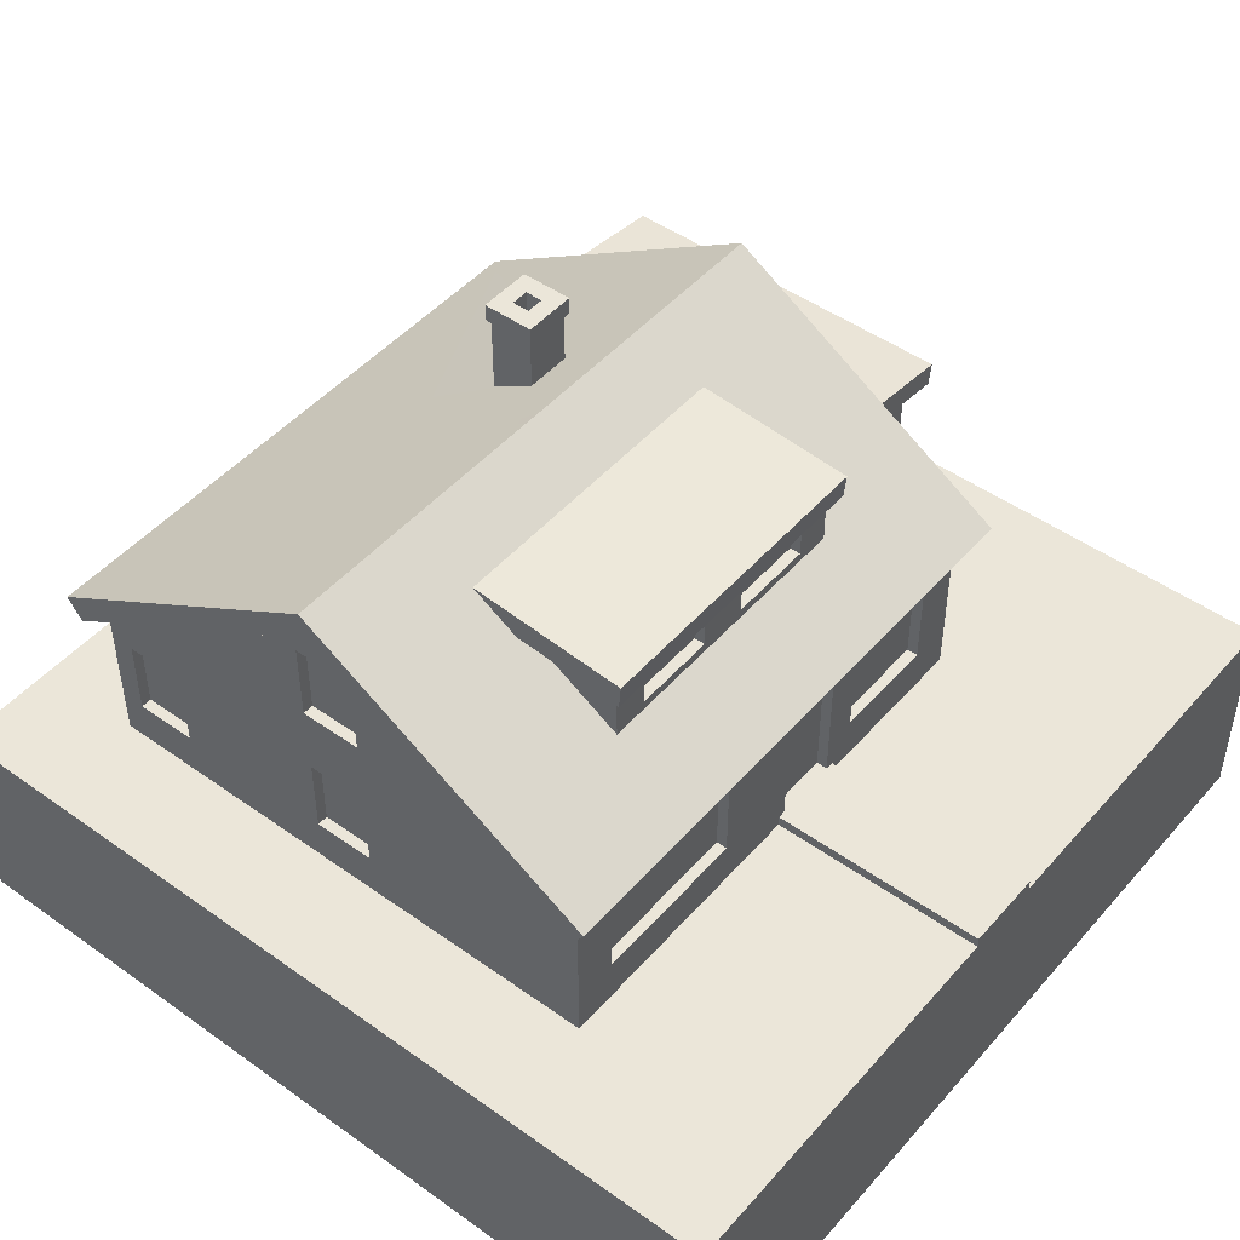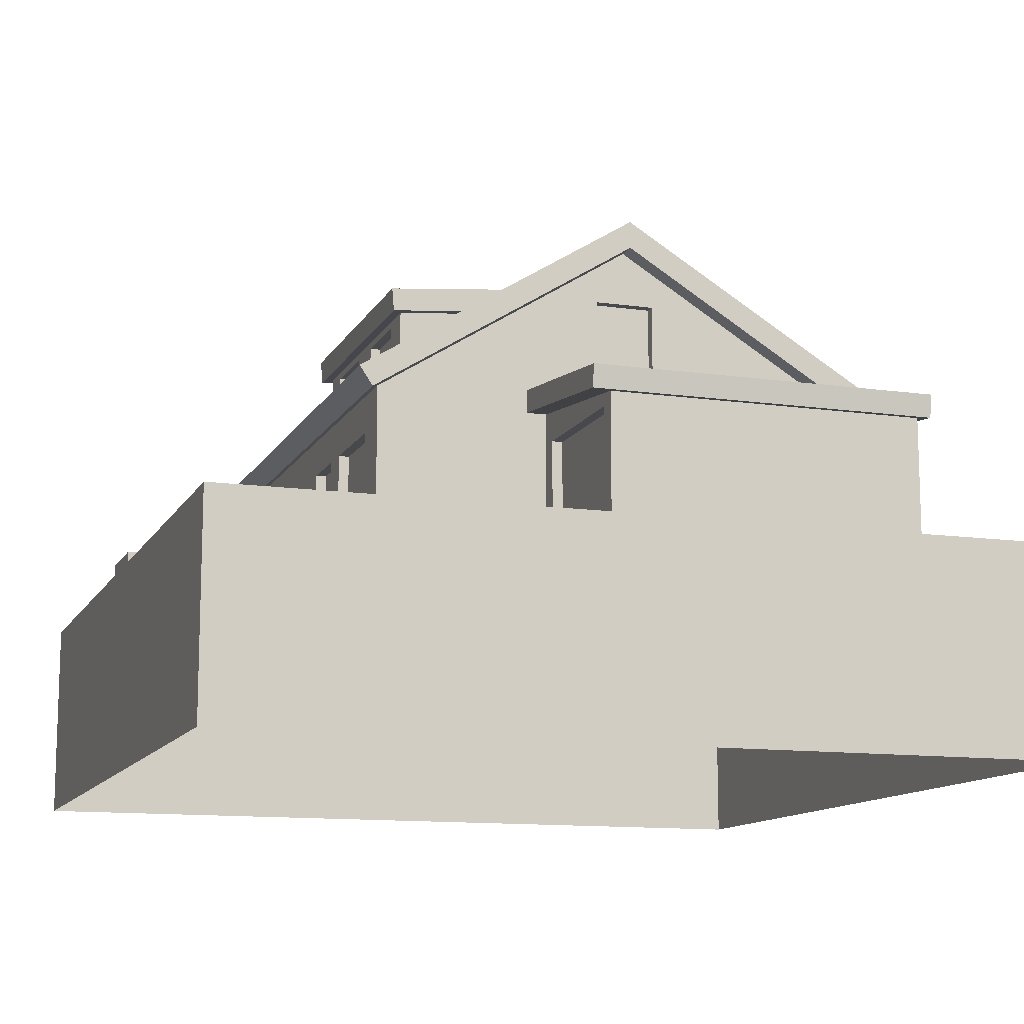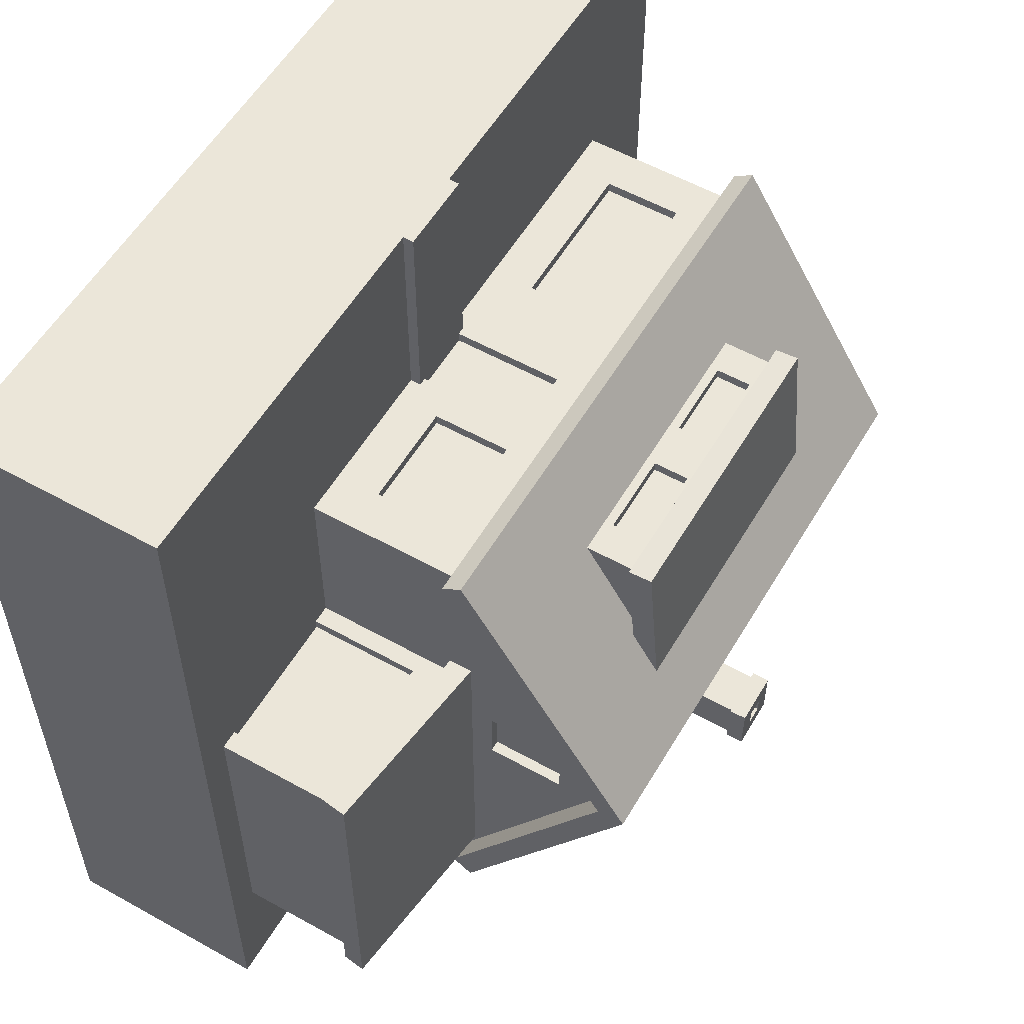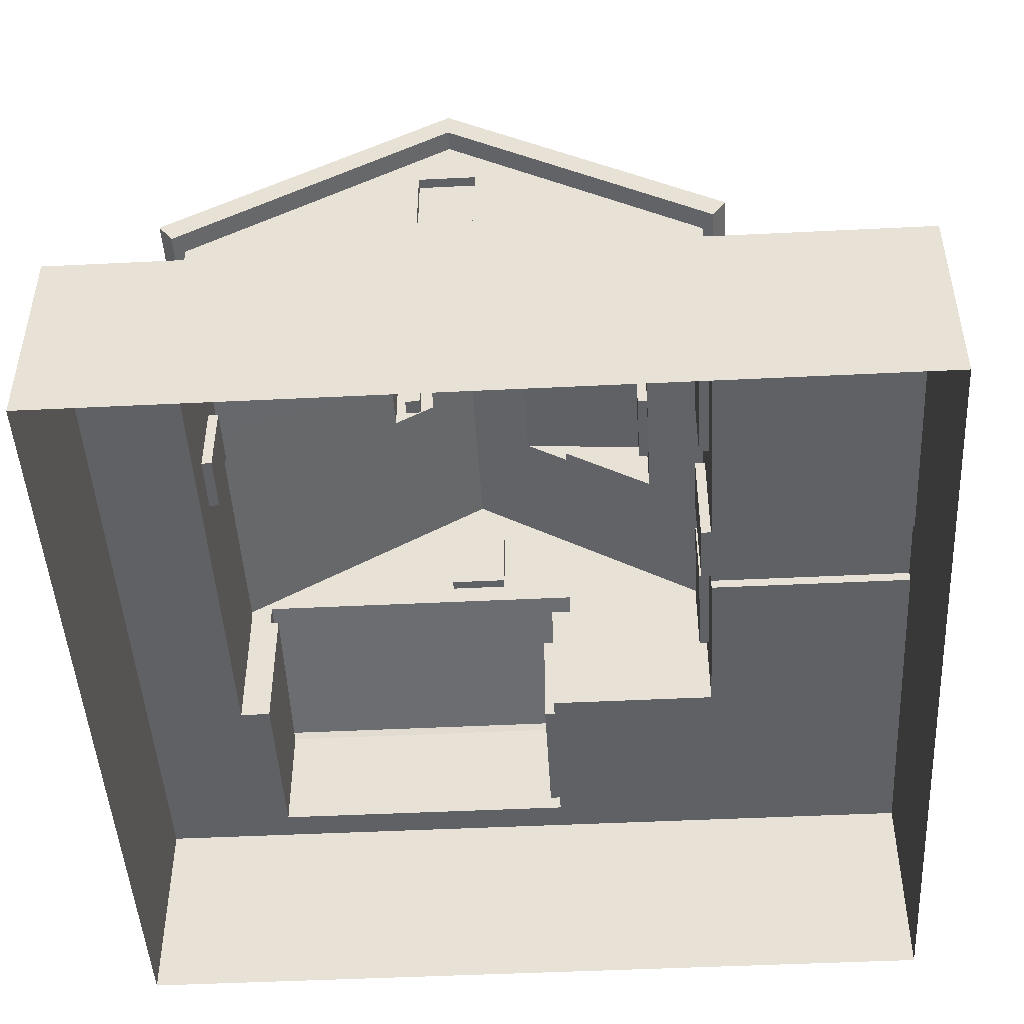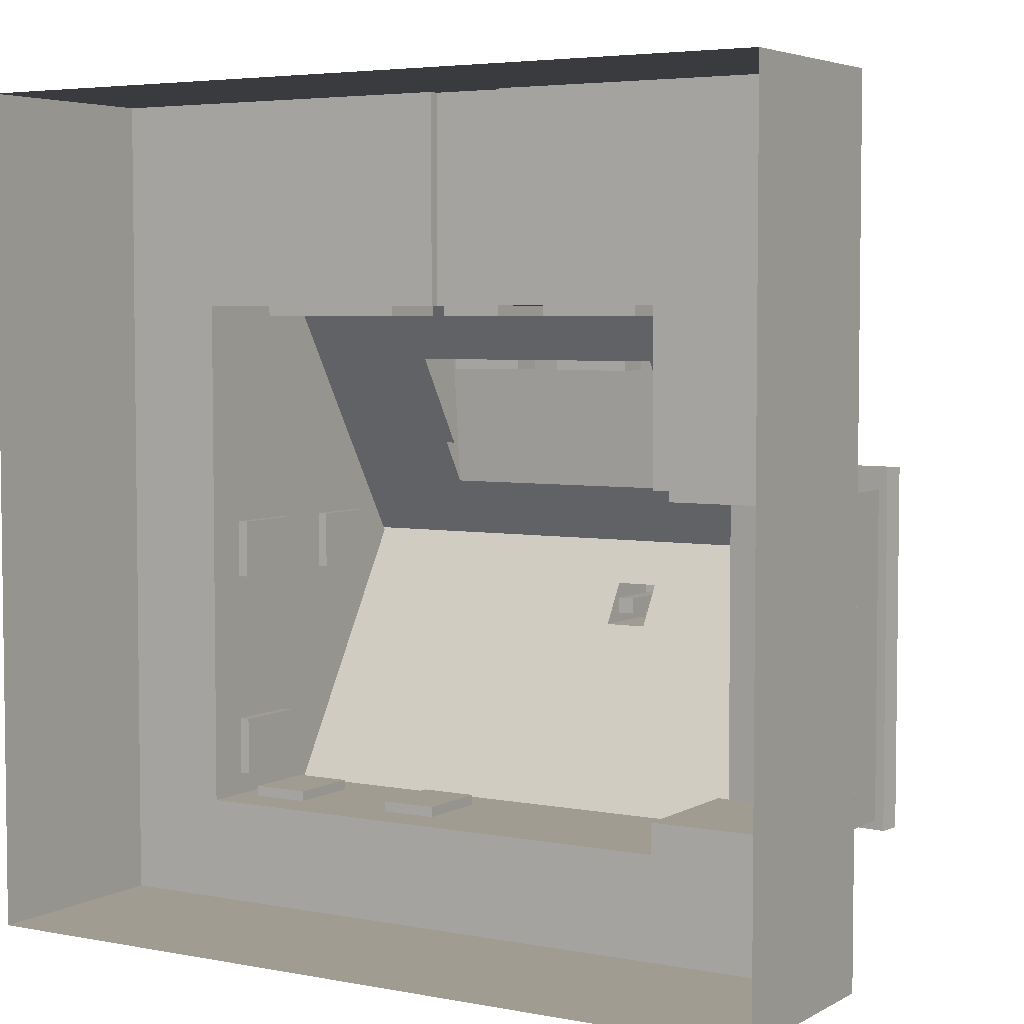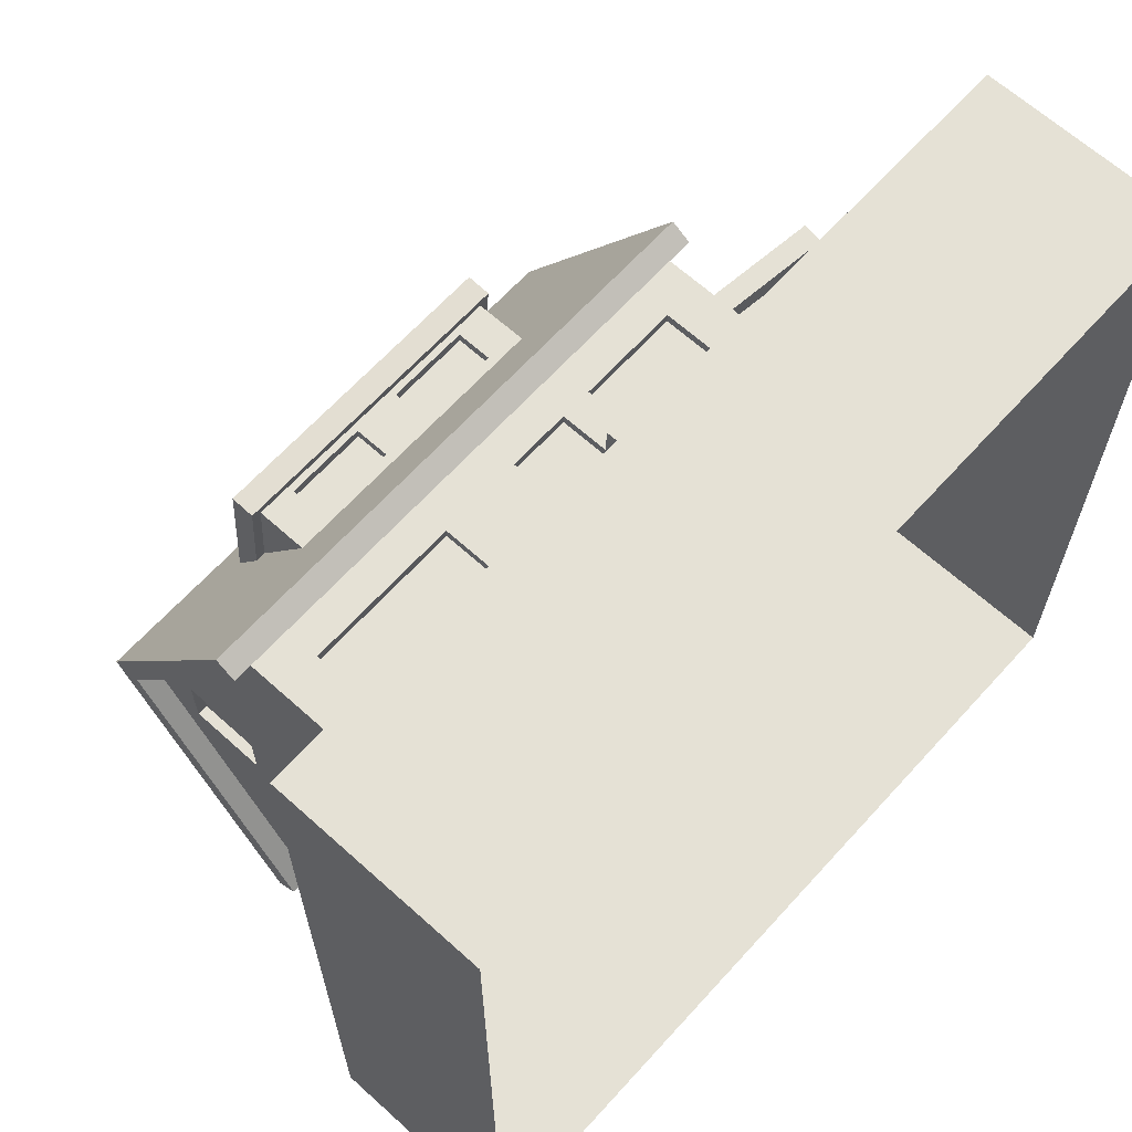
<metadata>
{"format":"obj","ext":"obj","renderer":"f3d","projection":"perspective","resolution":1024,"background":"white","views":[{"elev":47.5,"azim":-51.2,"up":"+Y"},{"elev":-12.2,"azim":71.3,"up":"+Y"},{"elev":56.1,"azim":120.3,"up":"+Z"},{"elev":-47.3,"azim":-86.8,"up":"+Y"},{"elev":4.5,"azim":31.4,"up":"+Z"},{"elev":65.0,"azim":-47.8,"up":"+Z"}]}
</metadata>
<code>
o house-small-garage_Cube.000
v -0.5024 1.517 0.1293
v -0.5024 1.387 1.572
v 0.947 1.387 1.573
v 0.947 1.517 0.1297
v -0.5024 1.163 1.553
v 0.947 1.163 1.553
v 0.947 1.252 0.5549
v -1.92 1.387 1.572
v -1.92 1.163 1.553
v -1.92 1.252 0.5547
v -1.92 1.517 0.1294
v 0.8518 1.171 1.458
v -0.5024 1.171 1.458
v -1.825 1.171 1.458
v -0.2642 1.109 1.458
v 0.5223 1.109 1.458
v -0.5024 0.6874 1.458
v -0.5024 0.2031 2.233
v 0.8518 0.6876 1.458
v -1.499 1.109 1.458
v -0.7323 1.109 1.458
v 0.8518 1.252 0.5542
v -0.2642 1.109 1.358
v 0.5223 1.109 1.358
v -1.499 1.109 1.358
v -0.7323 1.109 1.358
v -1.825 0.6875 1.458
v -1.825 1.252 0.554
v 0.5223 0.7727 1.458
v 0.5223 0.7727 1.358
v -0.2642 0.7727 1.458
v -0.2642 0.7727 1.358
v -0.7323 0.7727 1.458
v -0.7323 0.7727 1.358
v -1.499 0.7727 1.458
v -1.499 0.7727 1.358
v -3.183 1.885 -0.4601
v -3.183 0.2031 2.233
v -0.5024 1.885 -0.4601
v 2.217 1.885 -0.4595
v -0.2826 -0.2788 2.007
v 0.3174 -0.2788 2.007
v 0.5174 0.07773 2.007
v -0.4826 0.07773 2.007
v -2.983 0.3741 -0.7555
v -2.983 0.3741 -0.1918
v -2.883 0.3741 -0.1918
v -2.883 0.3741 -0.7555
v 1.61 -0.2788 2.007
v 0.6242 -0.2788 2.007
v 0.6242 -0.2788 1.907
v 1.61 -0.2788 1.907
v 2.017 0.07773 2.007
v 0.6242 -1.011 2.007
v 1.61 -1.011 2.007
v 1.61 -1.011 1.907
v 0.6242 -1.011 1.907
v -2.983 -1.422 -1.993
v -2.983 -1.422 -2.993
v -3.983 -1.422 -3.993
v -3.983 -1.422 4.007
v -3.983 -2.422 -3.993
v -3.983 -2.422 4.007
v -3.983 -3.422 4.007
v -3.983 -3.422 -3.993
v 0.01722 -3.422 4.007
v -0.3576 -2.422 4.007
v 0.3924 -1.322 2.007
v -0.3576 -1.422 4.007
v -0.3576 -1.422 2.007
v -2.983 -1.422 2.007
v -1.2 -0.2788 -2.993
v -0.636 -0.2788 -2.993
v -0.636 -0.2788 -2.893
v -1.2 -0.2788 -2.893
v -1.983 -1.422 -2.993
v -2.764 -1.011 -2.993
v -2.201 -1.011 -2.993
v -2.983 0.07773 -2.993
v -1.983 0.07773 -2.993
v -2.201 -0.2788 -2.993
v -2.764 -0.2788 -2.993
v -0.2826 -1.322 2.007
v 0.3174 -1.322 2.007
v 0.3174 -1.322 1.907
v -0.2826 -1.322 1.907
v -2.983 -1.011 -2.212
v -2.983 -1.011 -2.775
v -2.983 -0.2788 -0.7445
v -0.4826 -1.422 -2.993
v 2.017 -1.422 -2.993
v 4.017 -1.422 -3.993
v -2.983 -0.2788 -2.212
v -2.983 -0.2788 -2.775
v -2.883 -0.2788 -2.775
v -2.883 -0.2788 -2.212
v -2.883 -1.011 -2.212
v -2.883 -1.011 -2.775
v -2.983 -0.2788 -0.1808
v -2.883 -0.2788 -0.7445
v -2.883 -0.2788 -0.1808
v -2.983 -1.011 -0.7445
v -2.983 -1.011 -0.1808
v -2.883 -1.011 -0.1808
v -2.883 -1.011 -0.7445
v -0.636 -1.011 -2.993
v -1.2 -1.011 -2.993
v -1.2 -1.011 -2.893
v -0.636 -1.011 -2.893
v -2.201 -0.2788 -2.893
v -2.764 -0.2788 -2.893
v -2.764 -1.011 -2.893
v -2.201 -1.011 -2.893
v -2.575 -1.011 2.007
v -1.089 -1.011 2.007
v -1.089 -1.011 1.907
v -2.575 -1.011 1.907
v -2.575 -0.2788 2.007
v -1.089 -0.2788 2.007
v -2.983 0.07773 2.007
v -0.5076 0.01632 -3.094
v -3.183 0.01632 -3.094
v -3.183 0.2098 -3.23
v -0.5076 0.2098 -3.23
v -2.575 -0.2788 1.907
v -1.089 -0.2788 1.907
v 4.017 -1.422 4.007
v 0.3924 -1.422 4.007
v 0.392 -2.422 4.007
v 4.017 -2.422 4.007
v 2.017 -1.422 2.007
v 0.3924 -1.422 2.007
v -0.4826 0.07773 -2.993
v 4.017 -2.422 -3.993
v 4.017 -3.422 -3.993
v -0.2826 -0.2788 1.907
v 0.3174 -0.2788 1.907
v 2.217 0.01632 -3.094
v 2.217 0.2098 -3.23
v 2.217 0.01632 2.106
v -0.5076 0.01632 2.106
v -0.005829 1.625 -0.8887
v 0.4163 1.625 -0.8887
v 0.4163 2.108 -0.8887
v -0.005829 2.108 -0.8887
v 2.017 0.07773 -2.993
v -0.3576 -1.322 2.007
v 0.3924 -1.322 4.007
v -0.3576 -1.322 4.007
v -3.183 0.01632 2.106
v -2.983 1.106 -0.1918
v -2.983 1.106 -0.7555
v -2.883 1.106 -0.7555
v -2.883 1.106 -0.1918
v 2.017 1.105 -0.1894
v 2.017 0.3696 -0.1894
v 1.917 0.3696 -0.1894
v 1.917 1.105 -0.1894
v 2.017 1.624 -0.4601
v 2.217 1.624 -0.4601
v -2.983 1.624 -0.4601
v -3.183 1.624 -0.4601
v 2.017 0.1586 -2.781
v 2.017 0.3696 -0.7571
v 2.017 1.105 -0.7571
v 1.917 1.105 -0.7571
v 1.917 0.3696 -0.7571
v -0.005829 1.376 -1.297
v 0.4163 1.376 -1.297
v 0.4476 2.108 -0.8585
v -0.03707 2.108 -0.8585
v -0.005829 2.108 -1.297
v 0.4163 2.108 -1.297
v 0.4476 2.266 -0.8585
v -0.03707 2.266 -0.8585
v -0.03707 2.108 -1.327
v 0.4476 2.108 -1.327
v 0.2865 2.266 -1.014
v 0.124 2.266 -1.014
v -0.03707 2.266 -1.327
v 0.4476 2.266 -1.327
v 0.2865 1.389 -1.014
v 0.124 1.389 -1.014
v 0.124 2.266 -1.172
v 0.2865 2.266 -1.172
v 0.2865 1.389 -1.172
v 0.124 1.389 -1.172
v 3.717 -1.422 -2.693
v 2.017 -1.422 -2.693
v 3.717 -1.422 0.3399
v 3.547 -1.422 0.3399
v 3.832 -0.05843 0.5379
v 3.832 -0.05843 -2.781
v 2.017 0.1586 0.5379
v 2.017 -0.06227 -2.781
v 2.017 -0.06227 -2.693
v 2.187 -1.422 0.3399
v 2.017 -1.422 0.3399
v 2.017 -0.3639 0.3399
v 2.017 -0.3639 2.007
v 2.017 -0.06227 0.3399
v 2.187 -0.3639 0.3399
v 3.547 -0.3639 0.3399
v 3.717 -0.2623 0.3399
v 2.187 -0.3639 0.2399
v 3.547 -0.3639 0.2399
v 3.804 -0.2725 -2.781
v 3.717 -0.2623 -2.693
v 3.547 -1.422 0.2399
v 2.187 -1.422 0.2399
v 2.017 -0.06227 0.5379
v 3.804 -0.2725 0.5379
v 4.017 -3.422 4.007
v 2.217 0.2031 2.233
f 1 2 3 4
f 2 5 6 3
f 4 3 6 7
f 8 9 5 2
f 10 9 8 11
f 12 6 5 13
f 13 5 9 14
f 12 13 15 16
f 17 18 19
f 13 14 20 21
f 19 7 22
f 16 15 23 24
f 22 12 19
f 21 20 25 26
f 27 14 28
f 29 16 24 30
f 15 31 32 23
f 23 32 30 24
f 33 21 26 34
f 17 33 35 27
f 20 35 36 25
f 25 36 34 26
f 31 29 30 32
f 35 33 34 36
f 10 37 38
f 19 29 31 17
f 11 1 39
f 39 1 4
f 27 18 17
f 2 1 11 8
f 40 39 4
f 17 13 21 33
f 4 7 40
f 19 12 16 29
f 27 35 20 14
f 28 14 9 10
f 11 39 37
f 38 18 27
f 10 11 37
f 27 10 38
f 17 31 15 13
f 27 28 10
f 7 6 12 22
f 41 42 43 44
f 45 46 47 48
f 49 50 51 52
f 50 49 53 43
f 54 55 56 57
f 58 59 60
f 61 60 62 63
f 64 63 62 65
f 63 64 66 67
f 54 68 55
f 69 70 71 61
f 69 61 63 67
f 72 73 74 75
f 76 60 59
f 76 59 77 78
f 79 80 81 82
f 83 84 85 86
f 59 58 87 88
f 45 87 58 89
f 90 60 76
f 91 92 60 90
f 93 94 95 96
f 88 87 97 98
f 99 89 100 101
f 102 103 104 105
f 106 107 108 109
f 82 81 110 111
f 78 77 112 113
f 58 71 103 102
f 114 115 116 117
f 118 119 44 120
f 121 122 123 124
f 119 118 125 126
f 127 128 129 130
f 127 131 132 128
f 90 76 107 106
f 131 55 68 132
f 80 133 73 72
f 71 60 61
f 71 58 60
f 60 92 134 62
f 65 62 134 135
f 42 41 136 137
f 128 69 67 129
f 138 121 124 139
f 44 53 140 141
f 142 143 144 145
f 146 133 121 138
f 133 79 122 121
f 71 70 147 114
f 115 114 147
f 68 84 148
f 83 147 149
f 84 83 149 148
f 147 70 69 149
f 132 68 148 128
f 120 44 141 150
f 39 124 123 37
f 151 152 153 154
f 155 156 157 158
f 53 159 160 140
f 159 146 138 160
f 89 99 46 45
f 93 152 161 94
f 161 120 150 162
f 79 161 162 122
f 79 94 161
f 99 120 46
f 120 161 151
f 151 161 152
f 53 155 159
f 53 156 155
f 146 159 163
f 164 165 166 167
f 168 169 139 124
f 145 144 170 171
f 169 168 172 173
f 168 142 145 172
f 143 169 173 144
f 171 170 174 175
f 173 172 176 177
f 172 145 171 176
f 144 173 177 170
f 175 174 178 179
f 177 176 180 181
f 176 171 175 180
f 170 177 181 174
f 179 178 182 183
f 181 180 184 185
f 180 175 179 184
f 174 181 185 178
f 182 186 187 183
f 185 184 187 186
f 184 179 183 187
f 178 185 186 182
f 128 148 149 69
f 188 92 189
f 91 189 92
f 190 191 127
f 192 193 163 194
f 163 164 156 194
f 195 196 189
f 127 191 197
f 131 198 199 200
f 57 56 52 51
f 107 72 75 108
f 84 42 137 85
f 55 49 52 56
f 55 131 200
f 114 118 120 71
f 115 119 126 116
f 59 79 82 77
f 86 85 137 136
f 102 89 58
f 76 80 72 107
f 105 104 101 100
f 98 97 96 95
f 87 93 96 97
f 103 99 101 104
f 113 112 111 110
f 109 108 75 74
f 77 82 111 112
f 117 116 126 125
f 84 68 43 42
f 83 41 44 147
f 46 151 154 47
f 48 47 154 153
f 103 71 120 99
f 46 120 151
f 41 83 86 136
f 152 45 48 153
f 49 55 200 53
f 50 54 57 51
f 118 114 117 125
f 80 76 78 81
f 152 93 87 45
f 79 59 88 94
f 94 88 98 95
f 89 102 105 100
f 73 106 109 74
f 81 78 113 110
f 133 90 106 73
f 43 68 54 50
f 44 119 115 147
f 165 164 163
f 201 202 203 204
f 53 194 156
f 159 165 163
f 203 202 205 206
f 195 207 208 196
f 163 195 146
f 197 191 209 210
f 202 197 210 205
f 191 203 206 209
f 205 210 209 206
f 194 53 211
f 211 212 192 194
f 207 195 163 193
f 195 189 91 146
f 203 191 190 204
f 156 164 167 157
f 189 196 208 188
f 91 90 133 146
f 211 201 204 212
f 157 167 166 158
f 155 165 159
f 165 155 158 166
f 212 207 193 192
f 208 207 212 204
f 190 188 208 204
f 127 198 131
f 127 130 134 92
f 213 135 134 130
f 188 190 127 92
f 67 66 129
f 129 66 213 130
f 199 201 211
f 198 127 197
f 199 198 197 202
f 211 53 200 199
f 201 199 202
f 7 214 40
f 214 19 18
f 7 19 214
f 162 150 38 37
f 122 162 37 123
f 160 138 139 40
f 142 168 124 39
f 169 143 40 139
f 160 40 214 140
f 141 140 214 18
f 150 141 18 38
f 143 142 39 40

</code>
